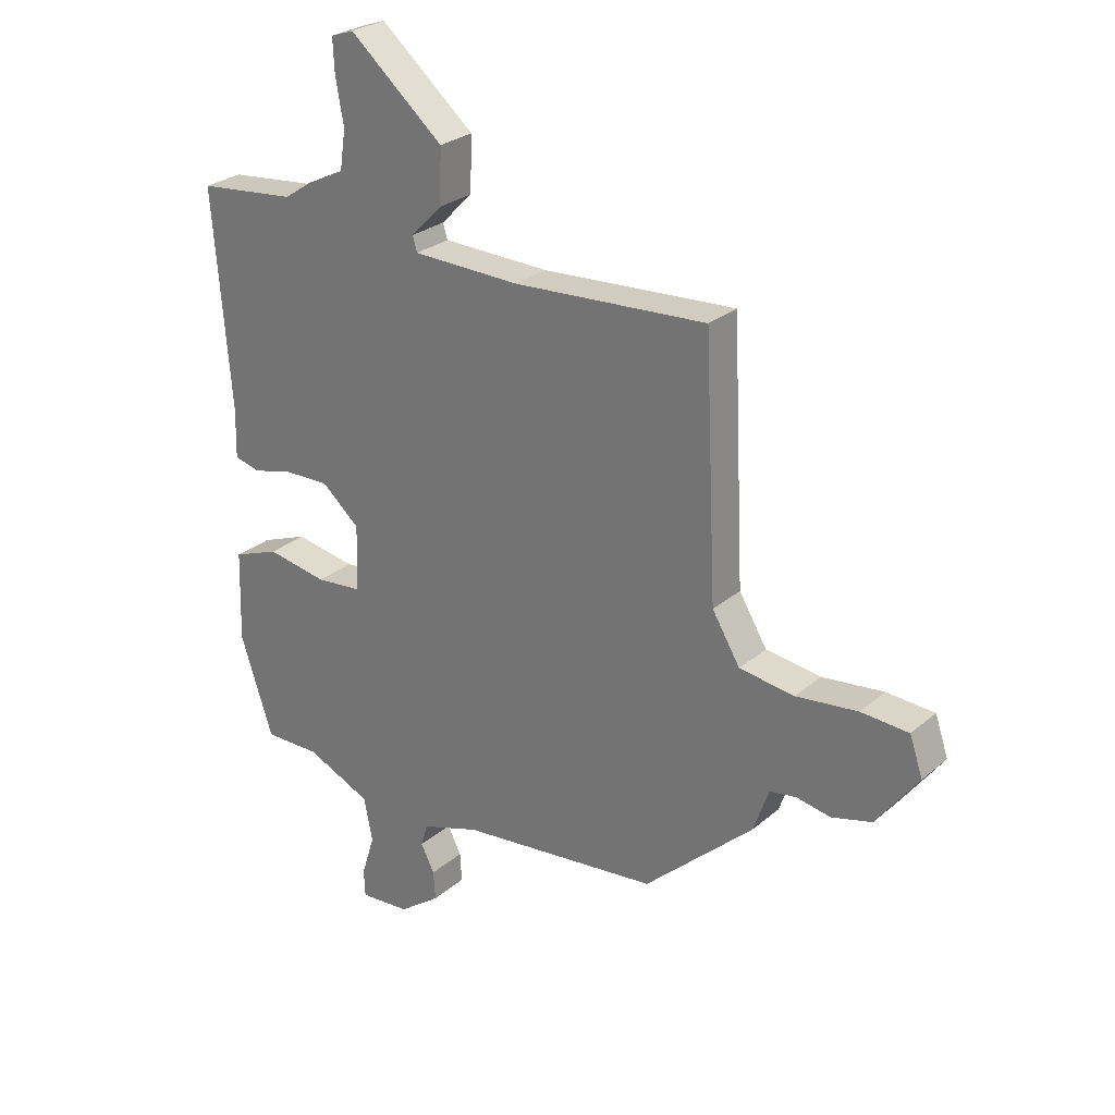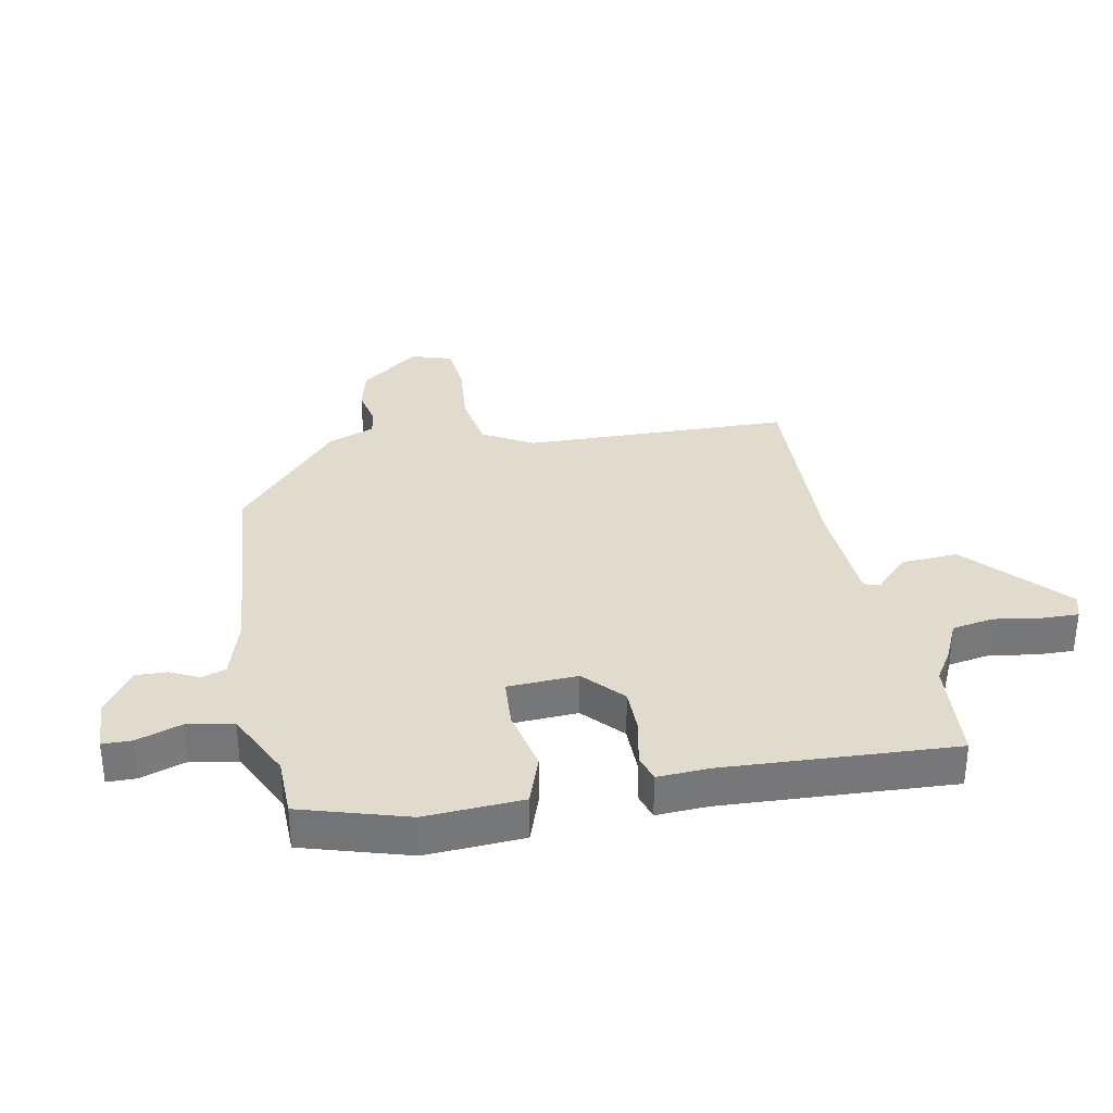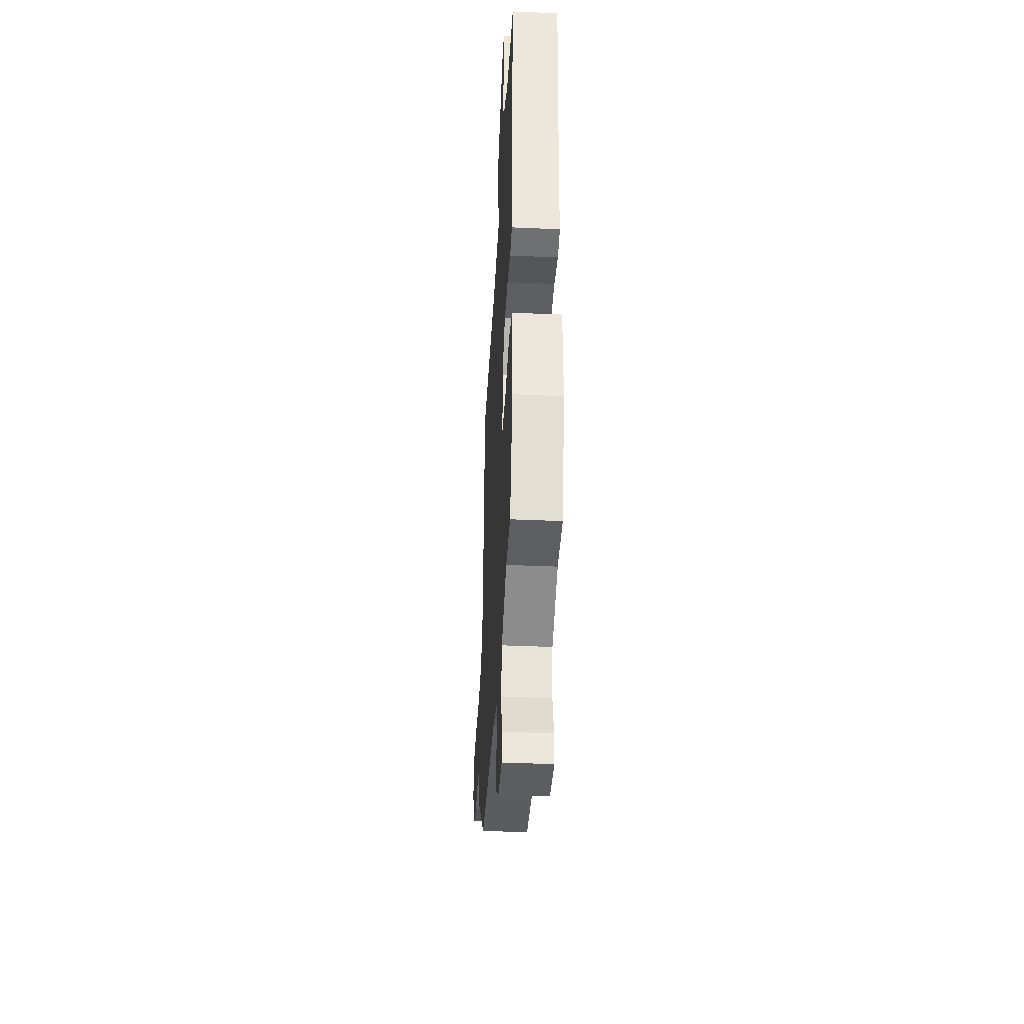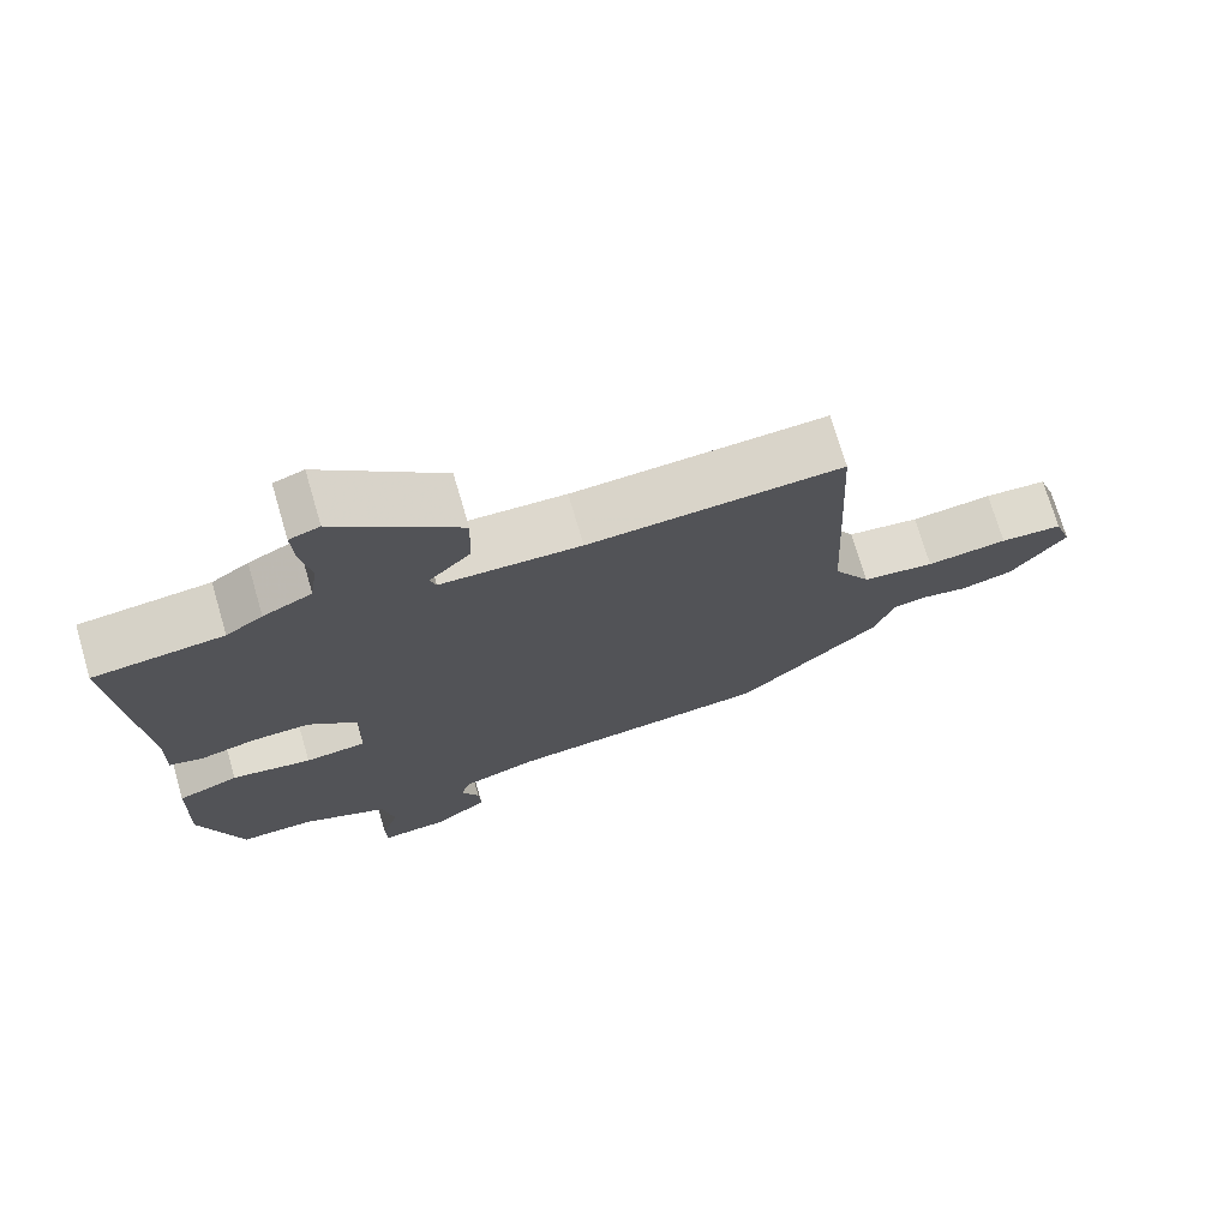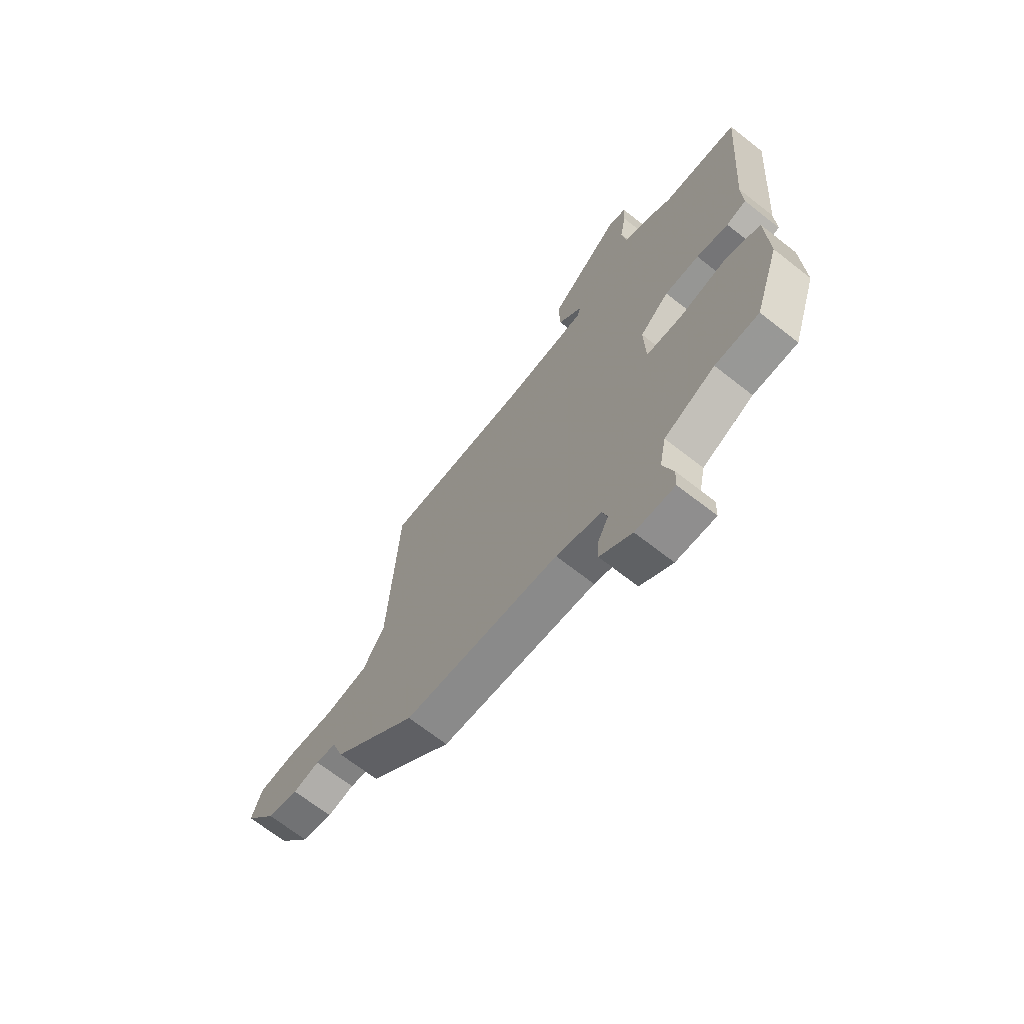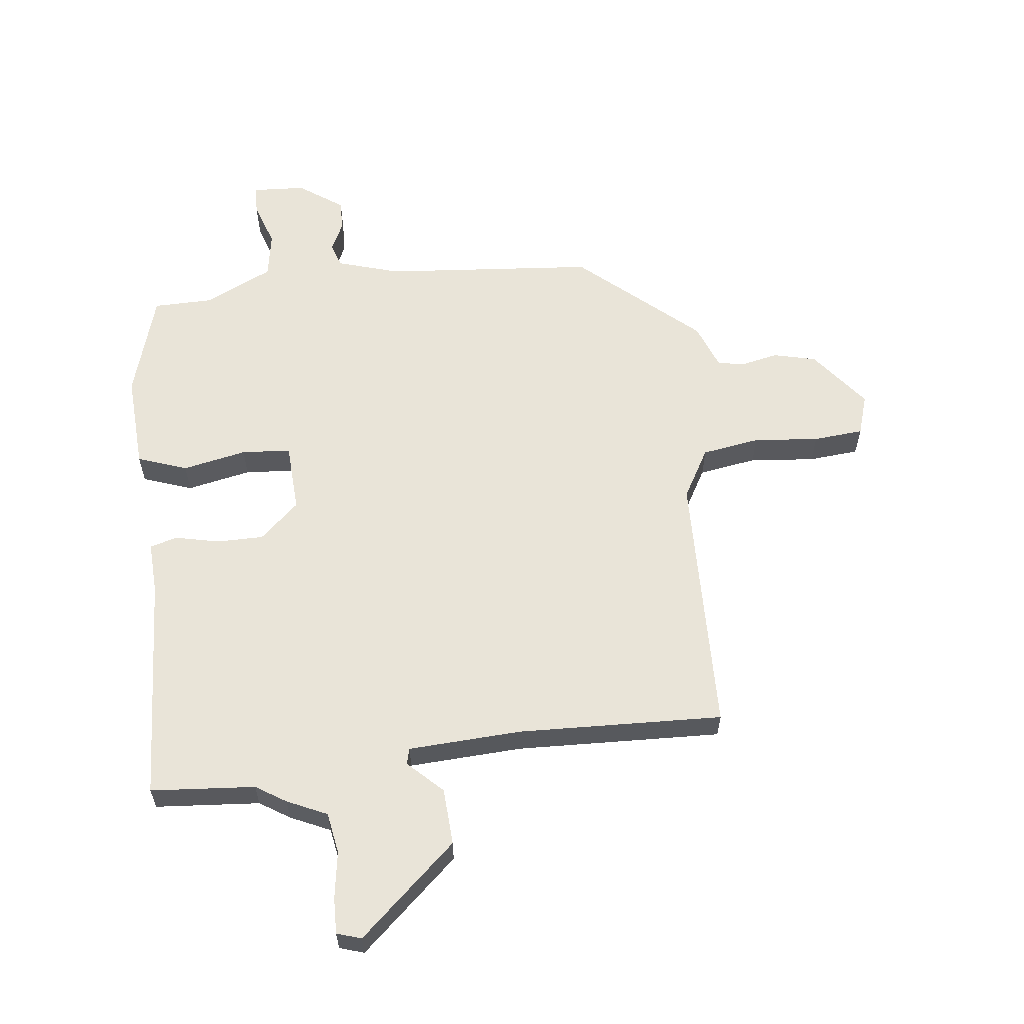
<metadata>
{"format":"obj","ext":"obj","renderer":"f3d","projection":"perspective","resolution":1024,"background":"white","views":[{"elev":27.0,"azim":37.7,"up":"+Z"},{"elev":33.2,"azim":-102.5,"up":"+Y"},{"elev":-40.0,"azim":-93.1,"up":"+Z"},{"elev":72.9,"azim":-16.4,"up":"+Z"},{"elev":-69.0,"azim":-128.1,"up":"+Z"},{"elev":59.9,"azim":-8.1,"up":"+Y"}]}
</metadata>
<code>
v 0.435 0.07 0.5
v 0.457 0.07 0.063
v 0.506 0.07 -0.018
v 0.602 0.07 -0.031
v 0.71 0.07 -0.018
v 0.793 0.07 -0.023
v 0.816 0.07 -0.09
v 0.743 0.07 -0.189
v 0.673 0.07 -0.208
v 0.613 0.07 -0.197
v 0.567 0.07 -0.205
v 0.54 0.07 -0.282
v 0.35 0.07 -0.458
v 0 0.07 -0.497
v -0.102 0.07 -0.531
v -0.114 0.07 -0.571
v -0.09 0.07 -0.618
v -0.087 0.07 -0.669
v -0.159 0.07 -0.722
v -0.247 0.07 -0.729
v -0.249 0.07 -0.681
v -0.226 0.07 -0.607
v -0.241 0.07 -0.531
v -0.355 0.07 -0.48
v -0.453 0.07 -0.481
v -0.51 0.07 -0.308
v -0.505 0.07 -0.148
v -0.424 0.07 -0.117
v -0.318 0.07 -0.136
v -0.237 0.07 -0.128
v -0.234 0.07 -0.013
v -0.3 0.07 0.044
v -0.378 0.07 0.042
v -0.45 0.07 0.024
v -0.495 0.07 0.036
v -0.493 0.07 0.122
v -0.523 0.07 0.498
v -0.351 0.07 0.516
v -0.302 0.07 0.549
v -0.237 0.07 0.581
v -0.227 0.07 0.649
v -0.241 0.07 0.727
v -0.244 0.07 0.786
v -0.204 0.07 0.8
v -0.04 0.07 0.66
v -0.043 0.07 0.566
v -0.098 0.07 0.51
v -0.09 0.07 0.484
v 0.097 0.07 0.479
v 0.435 0 0.5
v 0.457 0 0.063
v 0.506 0 -0.018
v 0.602 0 -0.031
v 0.71 0 -0.018
v 0.793 0 -0.023
v 0.816 0 -0.09
v 0.743 0 -0.189
v 0.673 0 -0.208
v 0.613 0 -0.197
v 0.567 0 -0.205
v 0.54 0 -0.282
v 0.35 0 -0.458
v 0 0 -0.497
v -0.102 0 -0.531
v -0.114 0 -0.571
v -0.09 0 -0.618
v -0.087 0 -0.669
v -0.159 0 -0.722
v -0.247 0 -0.729
v -0.249 0 -0.681
v -0.226 0 -0.607
v -0.241 0 -0.531
v -0.355 0 -0.48
v -0.453 0 -0.481
v -0.51 0 -0.308
v -0.505 0 -0.148
v -0.424 0 -0.117
v -0.318 0 -0.136
v -0.237 0 -0.128
v -0.234 0 -0.013
v -0.3 0 0.044
v -0.378 0 0.042
v -0.45 0 0.024
v -0.495 0 0.036
v -0.493 0 0.122
v -0.523 0 0.498
v -0.351 0 0.516
v -0.302 0 0.549
v -0.237 0 0.581
v -0.227 0 0.649
v -0.241 0 0.727
v -0.244 0 0.786
v -0.204 0 0.8
v -0.04 0 0.66
v -0.043 0 0.566
v -0.098 0 0.51
v -0.09 0 0.484
v 0.097 0 0.479
f 44 45 46 47
f 44 47 48
f 41 42 43 44
f 40 41 44 48
f 38 39 40 48
f 36 37 38 48
f 33 34 35 36
f 32 33 36 48
f 31 32 48 49
f 26 27 28 29
f 24 25 26 29
f 23 24 29 30
f 22 23 30 31
f 20 21 22
f 19 20 22
f 16 17 18 19
f 16 19 22 31
f 11 12 13 14
f 11 14 15
f 7 8 9 10
f 7 10 11
f 4 5 6 7
f 3 4 7 11
f 2 3 11 15
f 49 1 2 15
f 15 16 31 49
f 96 95 94 93
f 97 96 93
f 93 92 91 90
f 97 93 90 89
f 97 89 88 87
f 97 87 86 85
f 85 84 83 82
f 97 85 82 81
f 98 97 81 80
f 78 77 76 75
f 78 75 74 73
f 79 78 73 72
f 80 79 72 71
f 71 70 69
f 71 69 68
f 68 67 66 65
f 80 71 68 65
f 63 62 61 60
f 64 63 60
f 59 58 57 56
f 60 59 56
f 56 55 54 53
f 60 56 53 52
f 64 60 52 51
f 64 51 50 98
f 98 80 65 64
f 1 50 51 2
f 2 51 52 3
f 3 52 53 4
f 4 53 54 5
f 5 54 55 6
f 6 55 56 7
f 7 56 57 8
f 8 57 58 9
f 9 58 59 10
f 10 59 60 11
f 11 60 61 12
f 12 61 62 13
f 13 62 63 14
f 14 63 64 15
f 15 64 65 16
f 16 65 66 17
f 17 66 67 18
f 18 67 68 19
f 19 68 69 20
f 20 69 70 21
f 21 70 71 22
f 22 71 72 23
f 23 72 73 24
f 24 73 74 25
f 25 74 75 26
f 26 75 76 27
f 27 76 77 28
f 28 77 78 29
f 29 78 79 30
f 30 79 80 31
f 31 80 81 32
f 32 81 82 33
f 33 82 83 34
f 34 83 84 35
f 35 84 85 36
f 36 85 86 37
f 37 86 87 38
f 38 87 88 39
f 39 88 89 40
f 40 89 90 41
f 41 90 91 42
f 42 91 92 43
f 43 92 93 44
f 44 93 94 45
f 45 94 95 46
f 46 95 96 47
f 47 96 97 48
f 48 97 98 49
f 49 98 50 1

</code>
